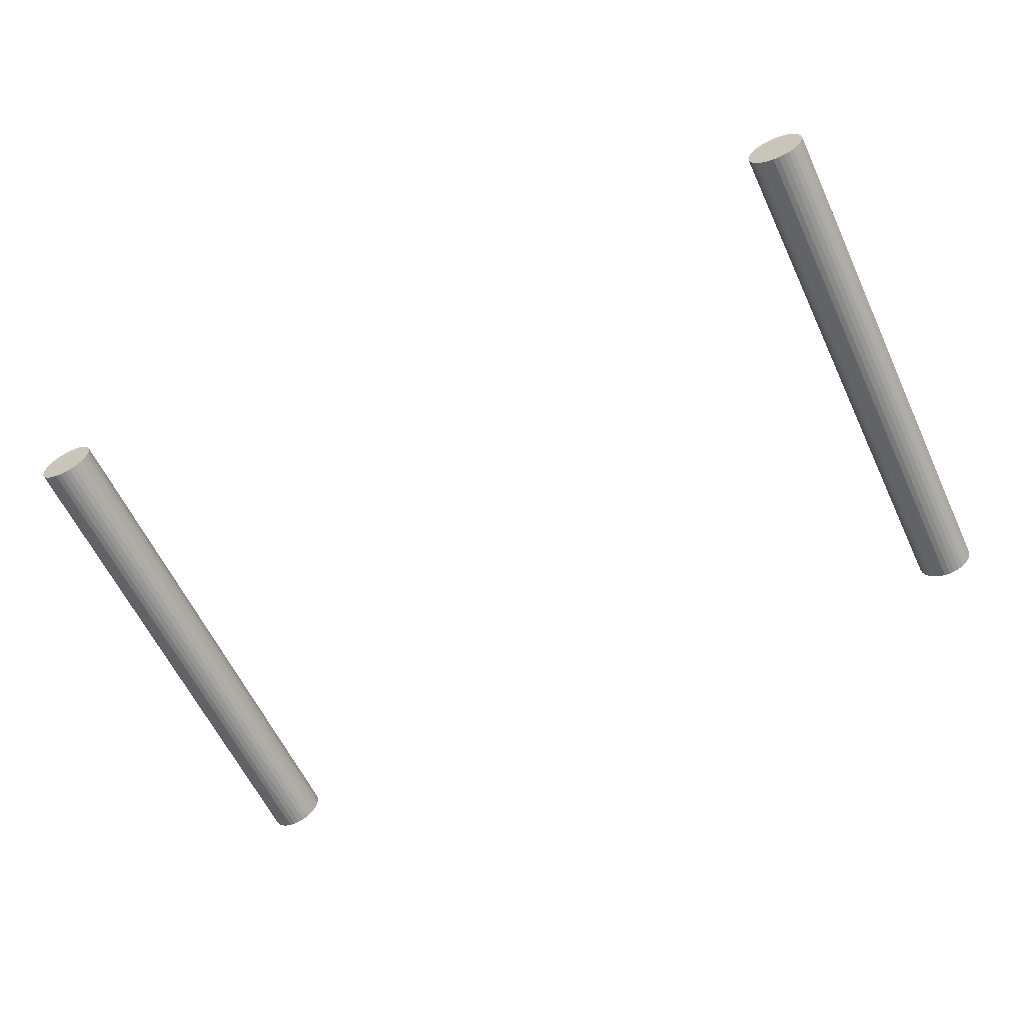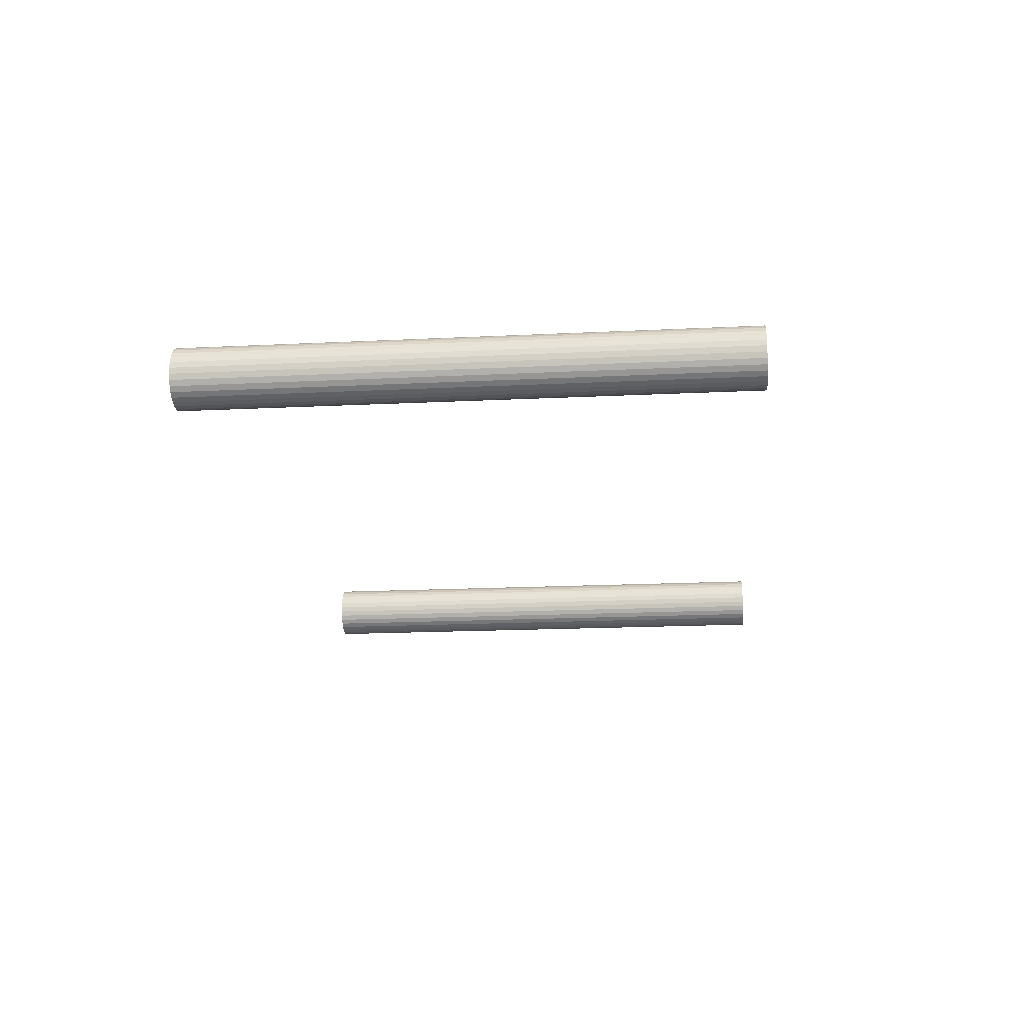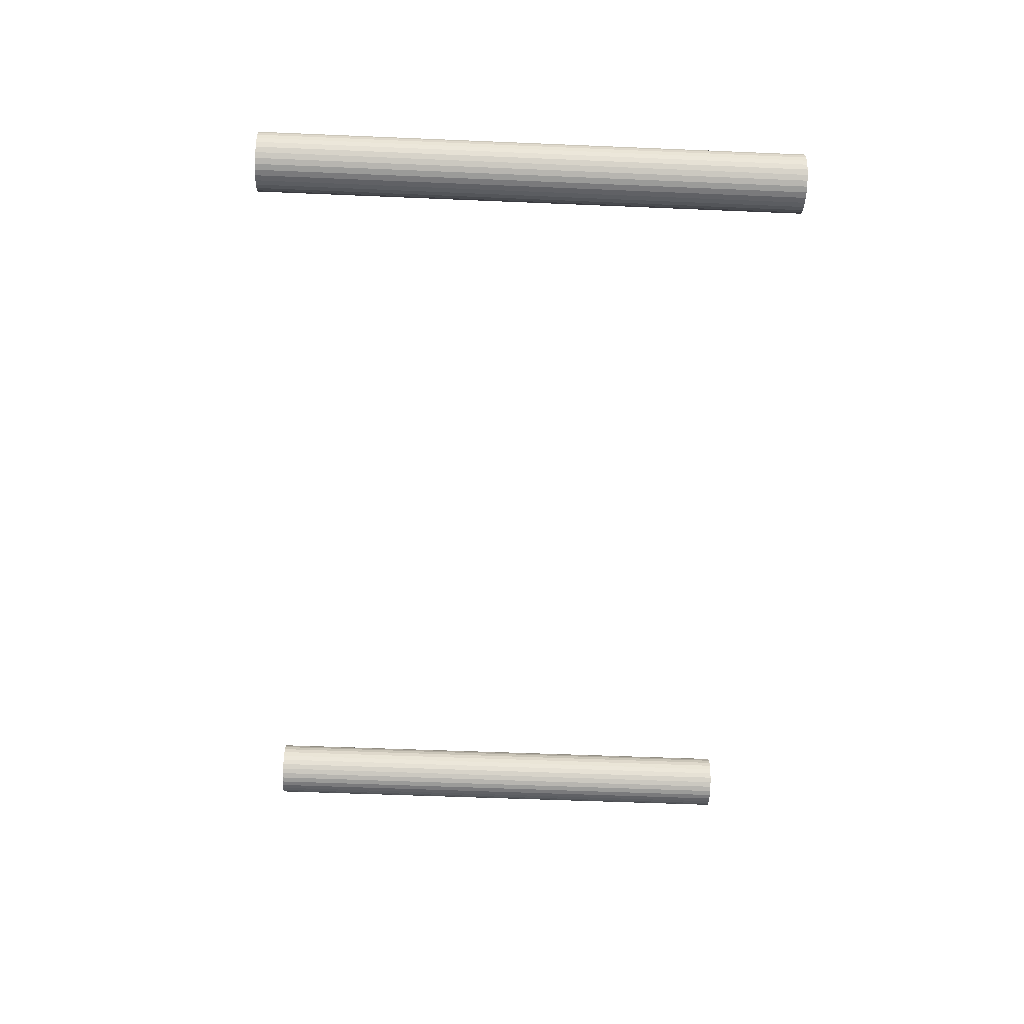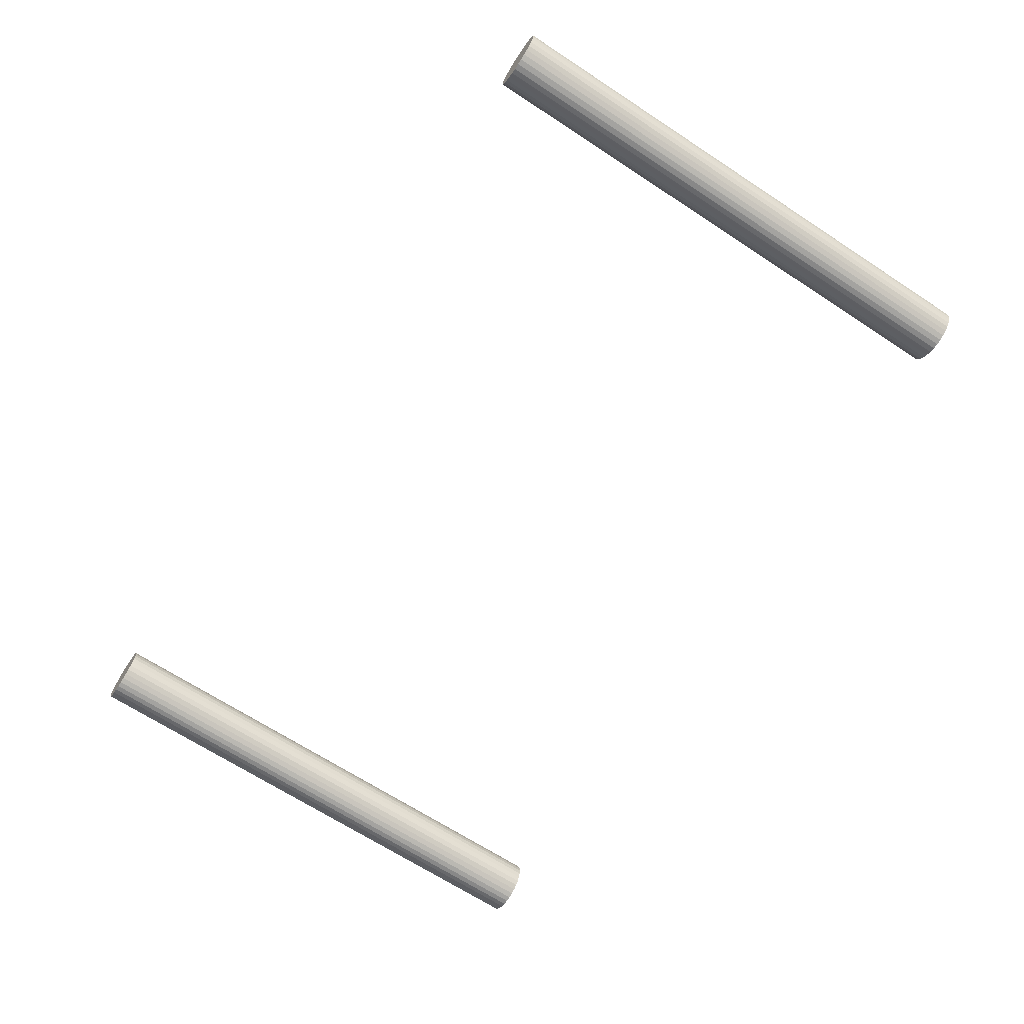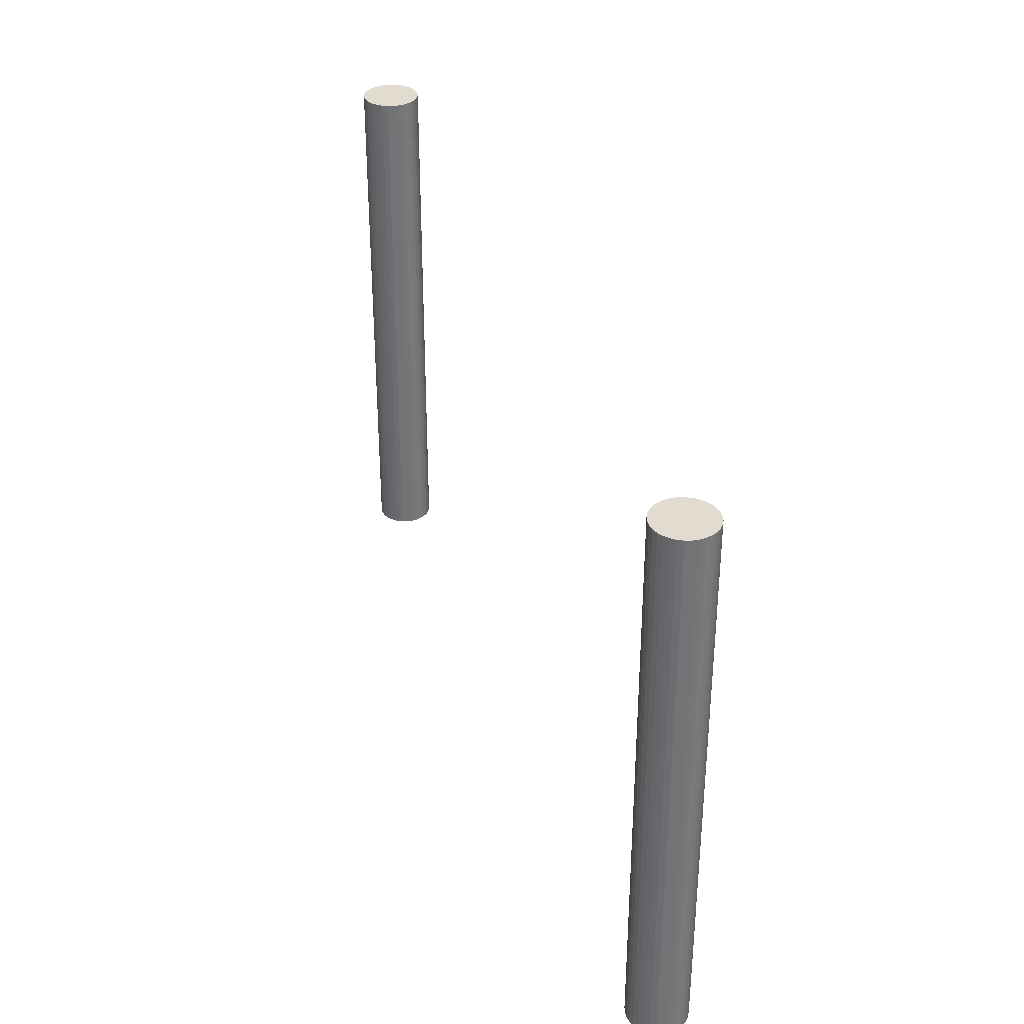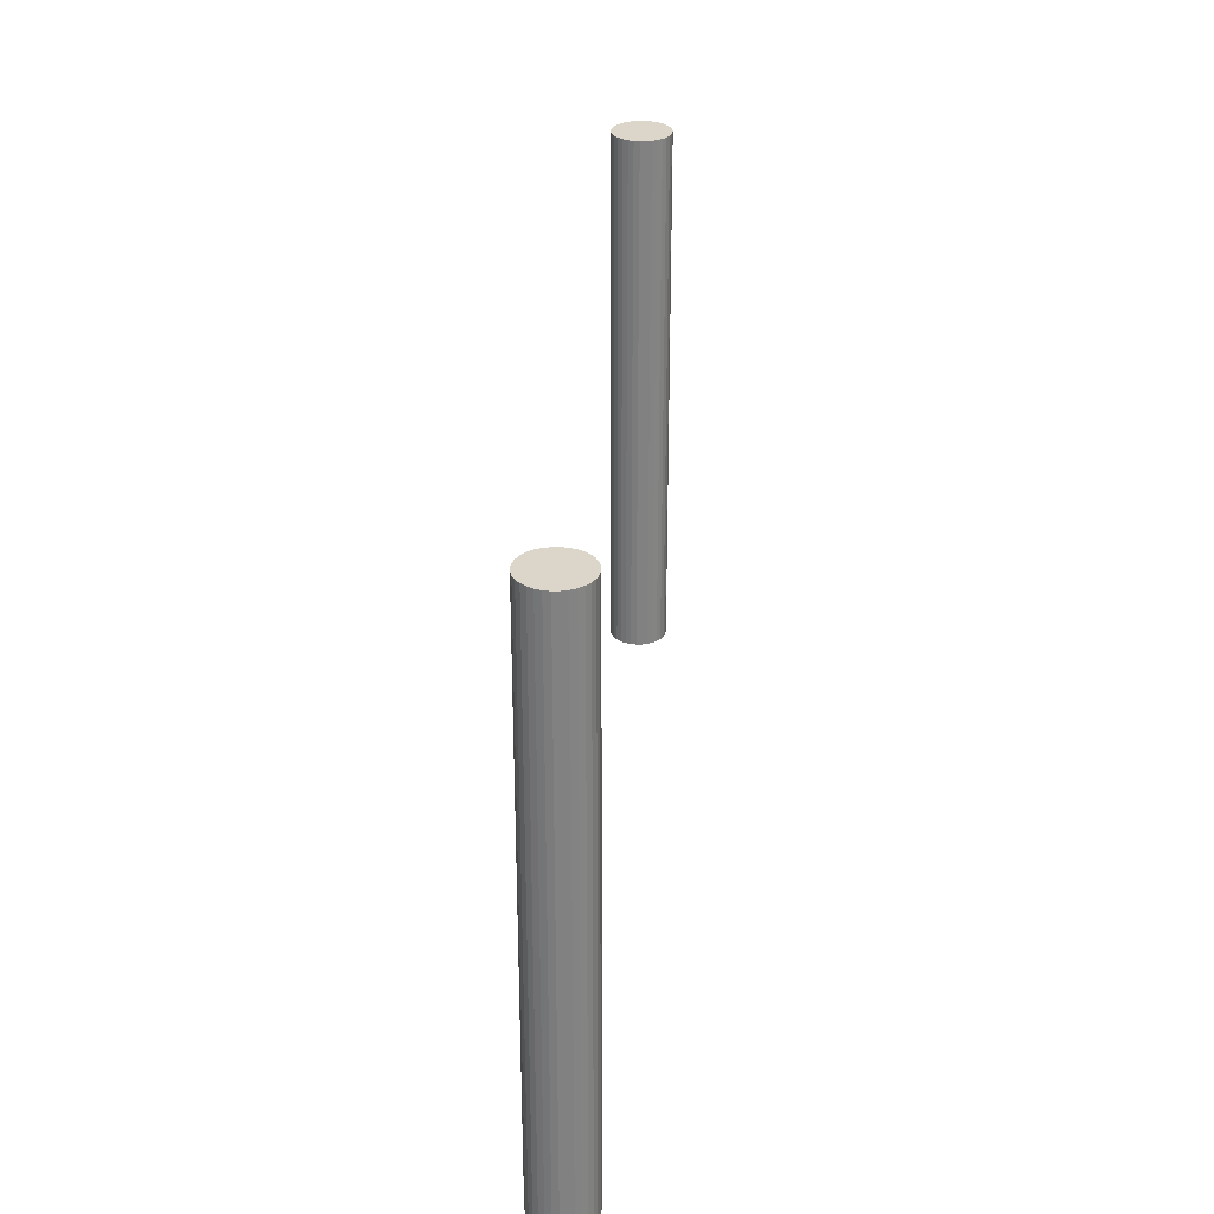
<metadata>
{"format":"obj","ext":"obj","renderer":"f3d","projection":"perspective","resolution":1024,"background":"white","views":[{"elev":-60.9,"azim":25.2,"up":"+Z"},{"elev":-18.0,"azim":95.5,"up":"+Z"},{"elev":-52.6,"azim":87.4,"up":"+Z"},{"elev":-67.9,"azim":-123.2,"up":"+Z"},{"elev":34.4,"azim":-108.0,"up":"+Y"},{"elev":29.8,"azim":94.4,"up":"+Y"}]}
</metadata>
<code>
v -0.5302 -0.1919 0.5885
v -0.5226 -0.1919 0.5877
v -0.5226 0.5258 0.5877
v -0.5302 0.5258 0.5885
v -0.5153 -0.1919 0.5855
v -0.5153 0.5258 0.5855
v -0.5087 -0.1919 0.582
v -0.5087 0.5258 0.582
v -0.5028 -0.1919 0.5771
v -0.5028 0.5258 0.5771
v -0.498 -0.1919 0.5713
v -0.498 0.5258 0.5713
v -0.4944 -0.1919 0.5646
v -0.4944 0.5258 0.5646
v -0.4922 -0.1919 0.5573
v -0.4922 0.5258 0.5573
v -0.4915 -0.1919 0.5498
v -0.4915 0.5258 0.5498
v -0.4922 -0.1919 0.5422
v -0.4922 0.5258 0.5422
v -0.4944 -0.1919 0.535
v -0.4944 0.5258 0.535
v -0.498 -0.1919 0.5283
v -0.498 0.5258 0.5283
v -0.5028 -0.1919 0.5224
v -0.5028 0.5258 0.5224
v -0.5087 -0.1919 0.5176
v -0.5087 0.5258 0.5176
v -0.5153 -0.1919 0.5141
v -0.5153 0.5258 0.5141
v -0.5226 -0.1919 0.5119
v -0.5226 0.5258 0.5119
v -0.5302 -0.1919 0.5111
v -0.5302 0.5258 0.5111
v -0.5377 -0.1919 0.5119
v -0.5377 0.5258 0.5119
v -0.545 -0.1919 0.5141
v -0.545 0.5258 0.5141
v -0.5516 -0.1919 0.5176
v -0.5516 0.5258 0.5176
v -0.5575 -0.1919 0.5224
v -0.5575 0.5258 0.5224
v -0.5623 -0.1919 0.5283
v -0.5623 0.5258 0.5283
v -0.5659 -0.1919 0.535
v -0.5659 0.5258 0.535
v -0.5681 -0.1919 0.5422
v -0.5681 0.5258 0.5422
v -0.5688 -0.1919 0.5498
v -0.5688 0.5258 0.5498
v -0.5681 -0.1919 0.5573
v -0.5681 0.5258 0.5573
v -0.5659 -0.1919 0.5646
v -0.5659 0.5258 0.5646
v -0.5623 -0.1919 0.5713
v -0.5623 0.5258 0.5713
v -0.5575 -0.1919 0.5771
v -0.5575 0.5258 0.5771
v -0.5516 -0.1919 0.582
v -0.5516 0.5258 0.582
v -0.545 -0.1919 0.5855
v -0.545 0.5258 0.5855
v -0.5377 0.5258 0.5877
v -0.5377 -0.1919 0.5877
v 0.5965 -0.1919 0.5885
v 0.604 -0.1919 0.5877
v 0.604 0.5258 0.5877
v 0.5965 0.5258 0.5885
v 0.6113 -0.1919 0.5855
v 0.6113 0.5258 0.5855
v 0.618 -0.1919 0.582
v 0.618 0.5258 0.582
v 0.6238 -0.1919 0.5771
v 0.6238 0.5258 0.5771
v 0.6287 -0.1919 0.5713
v 0.6287 0.5258 0.5713
v 0.6322 -0.1919 0.5646
v 0.6322 0.5258 0.5646
v 0.6344 -0.1919 0.5573
v 0.6344 0.5258 0.5573
v 0.6352 -0.1919 0.5498
v 0.6352 0.5258 0.5498
v 0.6344 -0.1919 0.5422
v 0.6344 0.5258 0.5422
v 0.6322 -0.1919 0.535
v 0.6322 0.5258 0.535
v 0.6287 -0.1919 0.5283
v 0.6287 0.5258 0.5283
v 0.6238 -0.1919 0.5224
v 0.6238 0.5258 0.5224
v 0.618 -0.1919 0.5176
v 0.618 0.5258 0.5176
v 0.6113 -0.1919 0.5141
v 0.6113 0.5258 0.5141
v 0.604 -0.1919 0.5119
v 0.604 0.5258 0.5119
v 0.5965 -0.1919 0.5111
v 0.5965 0.5258 0.5111
v 0.5889 -0.1919 0.5119
v 0.5889 0.5258 0.5119
v 0.5817 -0.1919 0.5141
v 0.5817 0.5258 0.5141
v 0.575 -0.1919 0.5176
v 0.575 0.5258 0.5176
v 0.5691 -0.1919 0.5224
v 0.5691 0.5258 0.5224
v 0.5643 -0.1919 0.5283
v 0.5643 0.5258 0.5283
v 0.5608 -0.1919 0.535
v 0.5608 0.5258 0.535
v 0.5586 -0.1919 0.5422
v 0.5586 0.5258 0.5422
v 0.5578 -0.1919 0.5498
v 0.5578 0.5258 0.5498
v 0.5586 -0.1919 0.5573
v 0.5586 0.5258 0.5573
v 0.5608 -0.1919 0.5646
v 0.5608 0.5258 0.5646
v 0.5643 -0.1919 0.5713
v 0.5643 0.5258 0.5713
v 0.5691 -0.1919 0.5771
v 0.5691 0.5258 0.5771
v 0.575 -0.1919 0.582
v 0.575 0.5258 0.582
v 0.5817 -0.1919 0.5855
v 0.5817 0.5258 0.5855
v 0.5889 0.5258 0.5877
v 0.5889 -0.1919 0.5877
f 1 2 3 4
f 2 5 6 3
f 5 7 8 6
f 7 9 10 8
f 9 11 12 10
f 11 13 14 12
f 13 15 16 14
f 15 17 18 16
f 17 19 20 18
f 19 21 22 20
f 21 23 24 22
f 23 25 26 24
f 25 27 28 26
f 27 29 30 28
f 29 31 32 30
f 31 33 34 32
f 33 35 36 34
f 35 37 38 36
f 37 39 40 38
f 39 41 42 40
f 41 43 44 42
f 43 45 46 44
f 45 47 48 46
f 47 49 50 48
f 49 51 52 50
f 51 53 54 52
f 53 55 56 54
f 55 57 58 56
f 57 59 60 58
f 59 61 62 60
f 3 6 8 10 12 14 16 18 20 22 24 26 28 30 32 34 36 38 40 42 44 46 48 50 52 54 56 58 60 62 63 4
f 61 64 63 62
f 64 1 4 63
f 1 64 61 59 57 55 53 51 49 47 45 43 41 39 37 35 33 31 29 27 25 23 21 19 17 15 13 11 9 7 5 2
f 65 66 67 68
f 66 69 70 67
f 69 71 72 70
f 71 73 74 72
f 73 75 76 74
f 75 77 78 76
f 77 79 80 78
f 79 81 82 80
f 81 83 84 82
f 83 85 86 84
f 85 87 88 86
f 87 89 90 88
f 89 91 92 90
f 91 93 94 92
f 93 95 96 94
f 95 97 98 96
f 97 99 100 98
f 99 101 102 100
f 101 103 104 102
f 103 105 106 104
f 105 107 108 106
f 107 109 110 108
f 109 111 112 110
f 111 113 114 112
f 113 115 116 114
f 115 117 118 116
f 117 119 120 118
f 119 121 122 120
f 121 123 124 122
f 123 125 126 124
f 67 70 72 74 76 78 80 82 84 86 88 90 92 94 96 98 100 102 104 106 108 110 112 114 116 118 120 122 124 126 127 68
f 125 128 127 126
f 128 65 68 127
f 65 128 125 123 121 119 117 115 113 111 109 107 105 103 101 99 97 95 93 91 89 87 85 83 81 79 77 75 73 71 69 66

</code>
